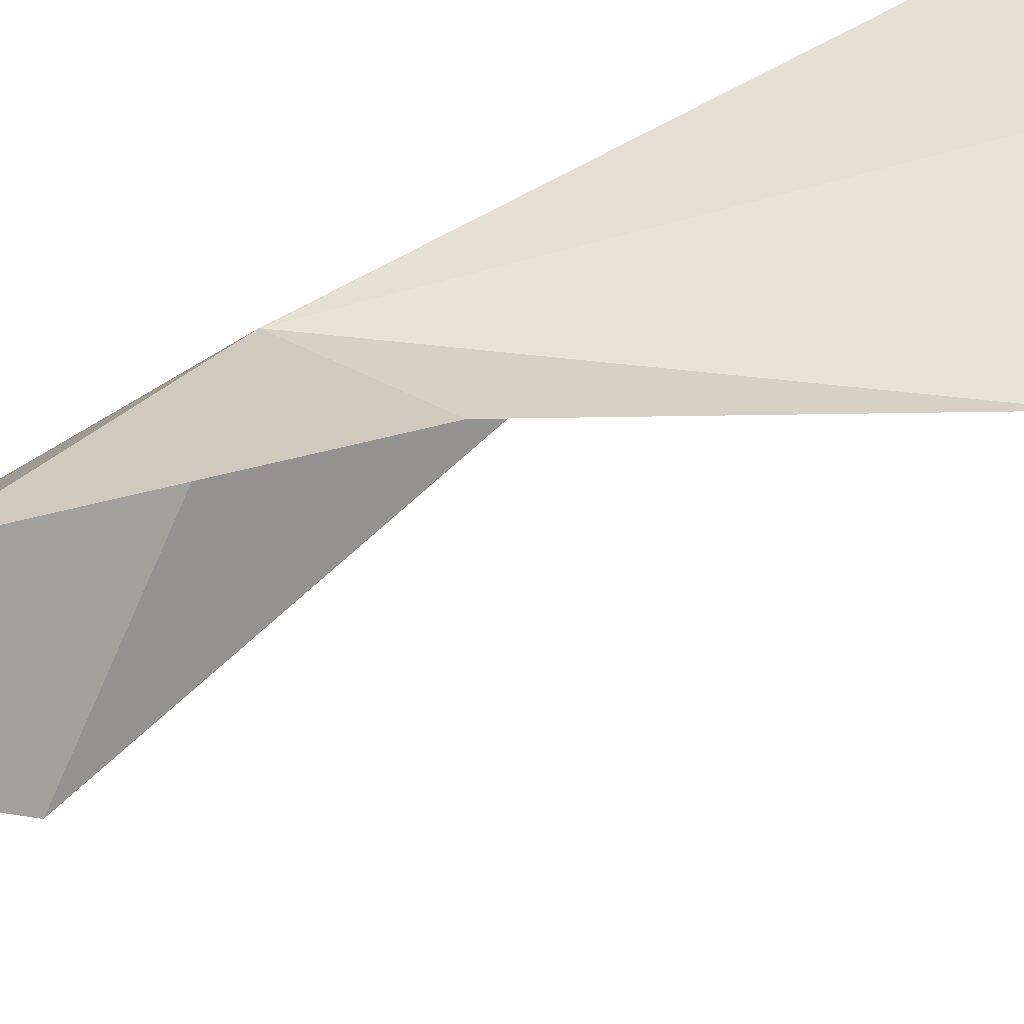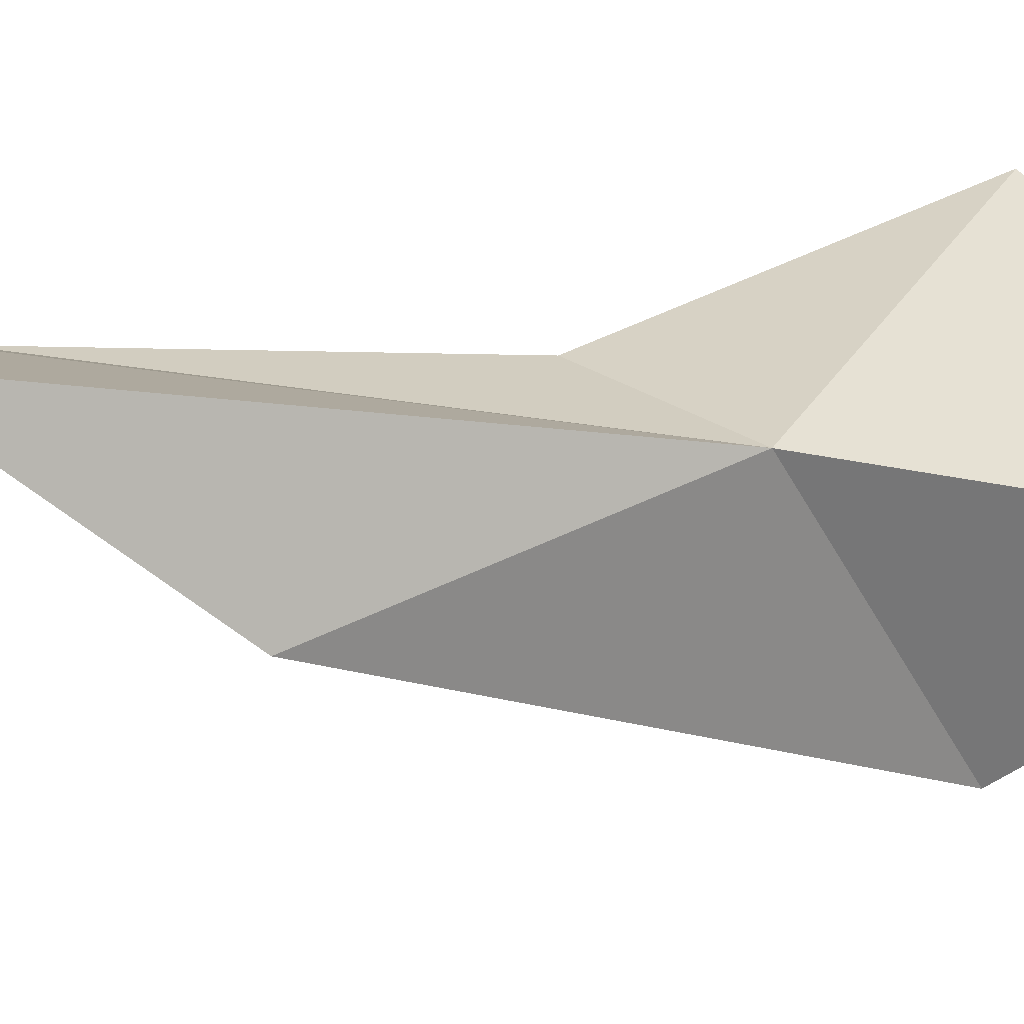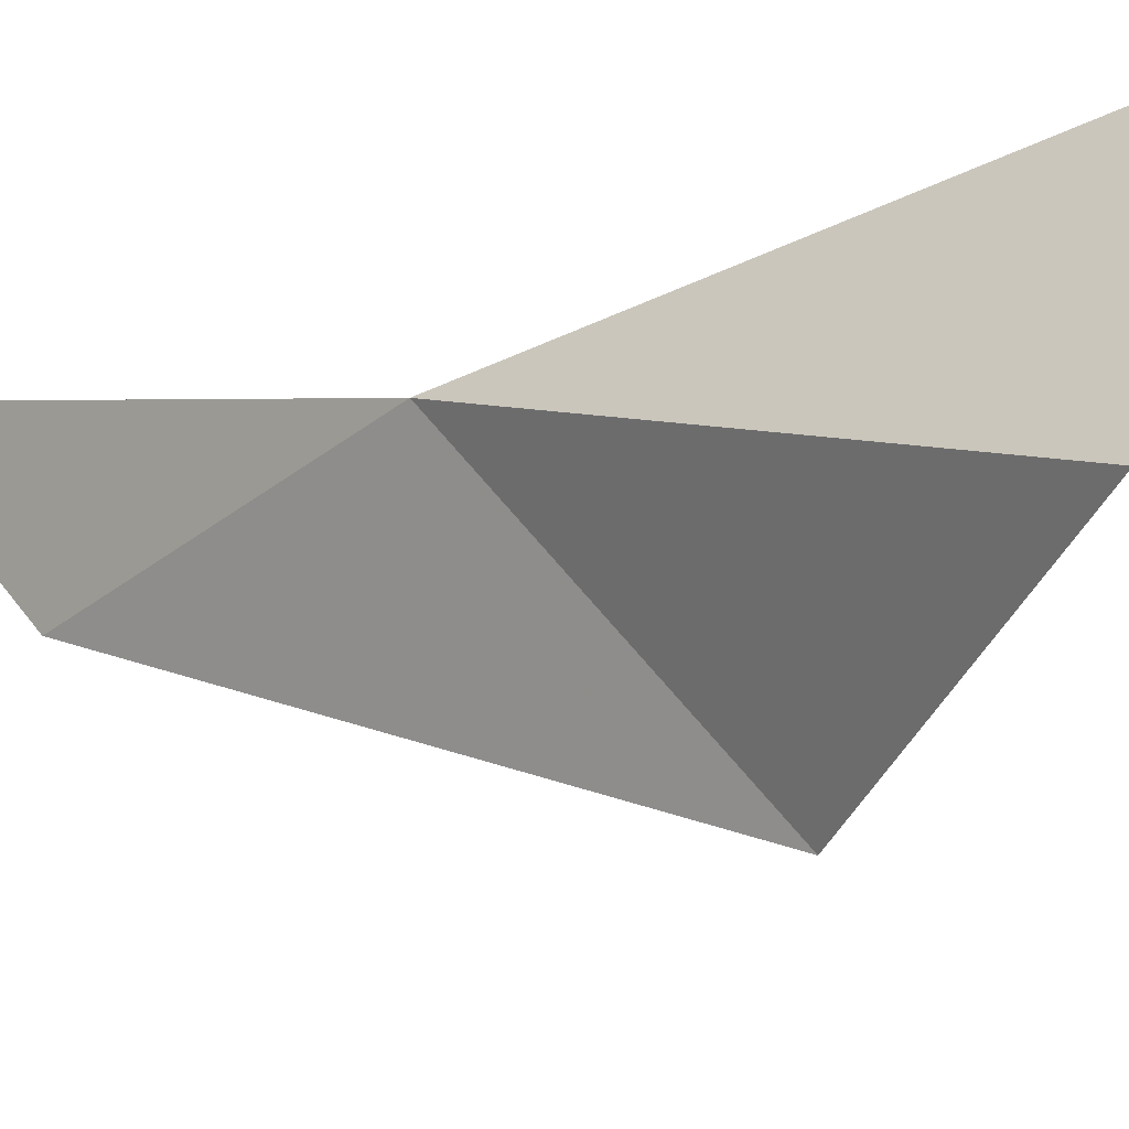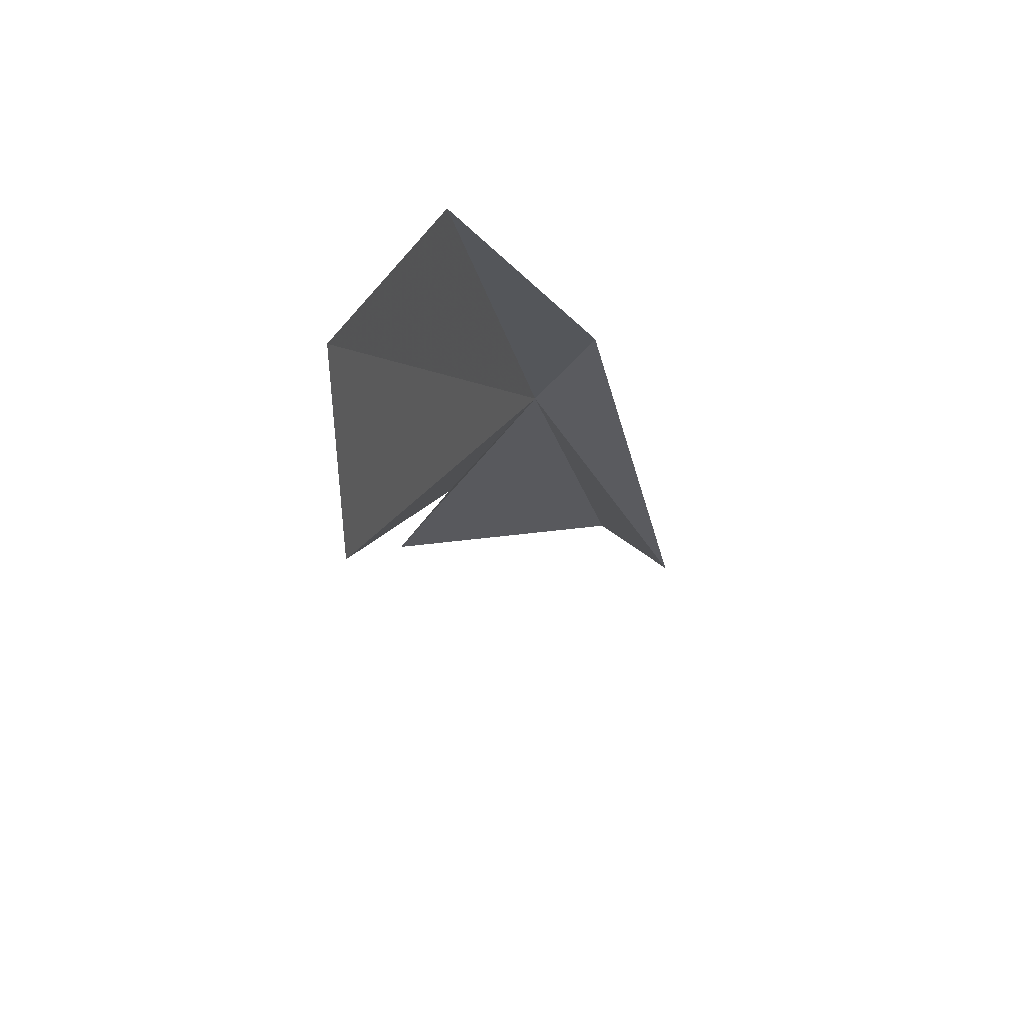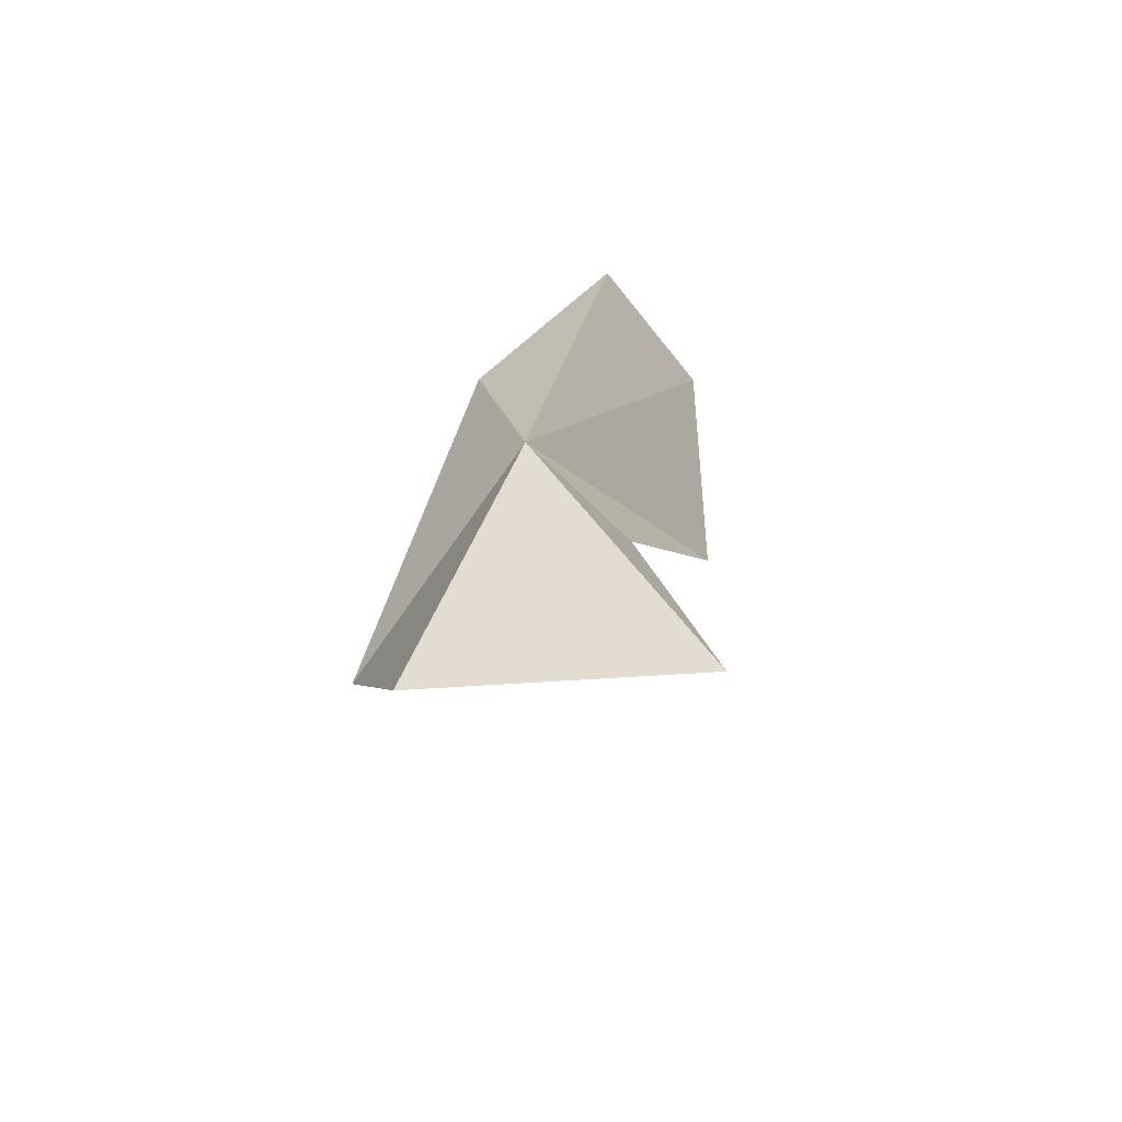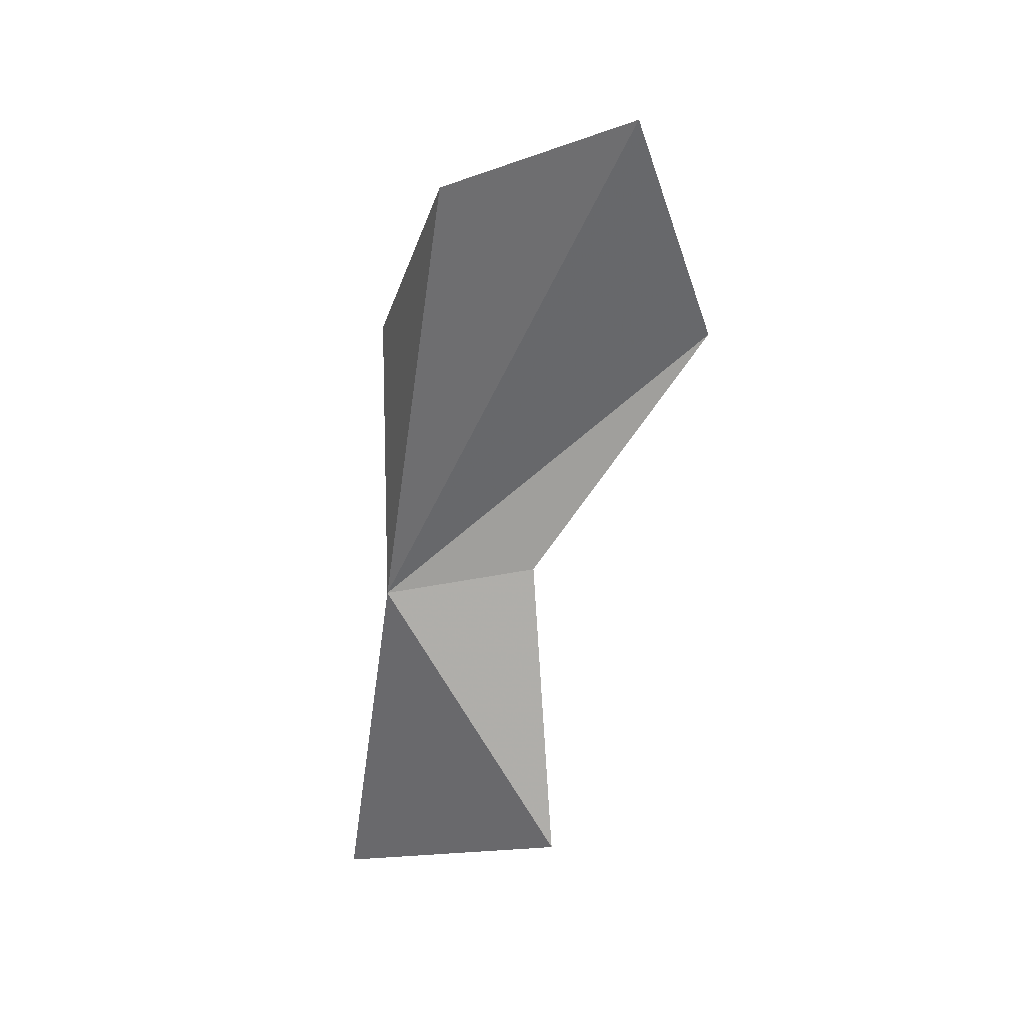
<metadata>
{"format":"obj","ext":"obj","renderer":"f3d","projection":"perspective","resolution":1024,"background":"white","views":[{"elev":41.3,"azim":53.0,"up":"+Z"},{"elev":10.3,"azim":-123.7,"up":"+Z"},{"elev":-9.5,"azim":-46.2,"up":"+Z"},{"elev":70.3,"azim":117.7,"up":"+Y"},{"elev":-61.3,"azim":-59.8,"up":"+Y"},{"elev":27.1,"azim":-15.5,"up":"+Y"}]}
</metadata>
<code>
v 2.29 4.346 2.664
v 2.326 4.221 2.523
v 2.303 4.53 2.614
v 2.393 4.154 2.738
v 2.266 4.068 2.604
v 2.449 4.695 2.721
v 2.518 4.53 2.686
v 2.393 4.361 2.684
v 2.322 4.658 2.712
f 1 3 2
f 1 5 4
f 1 7 6
f 1 2 5
f 1 8 7
f 1 9 3
f 1 4 8
f 1 6 9

</code>
